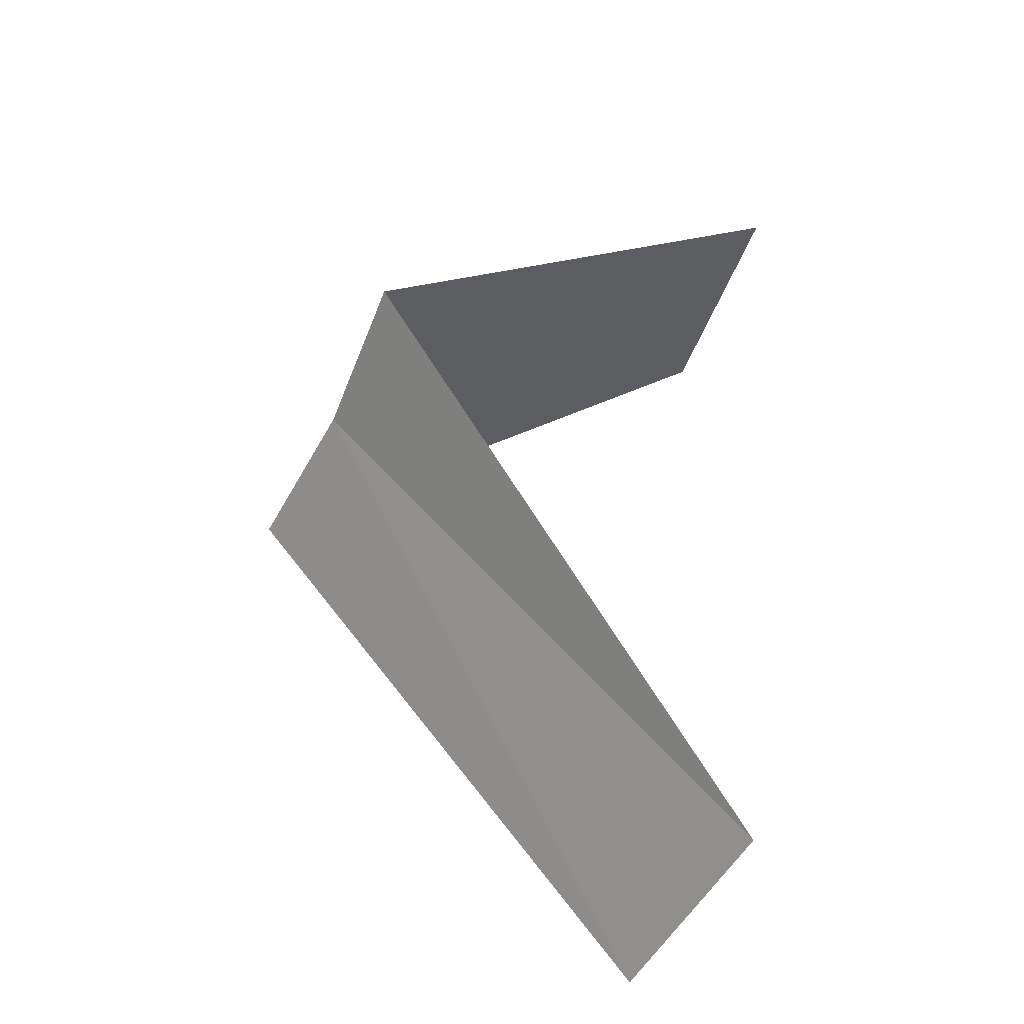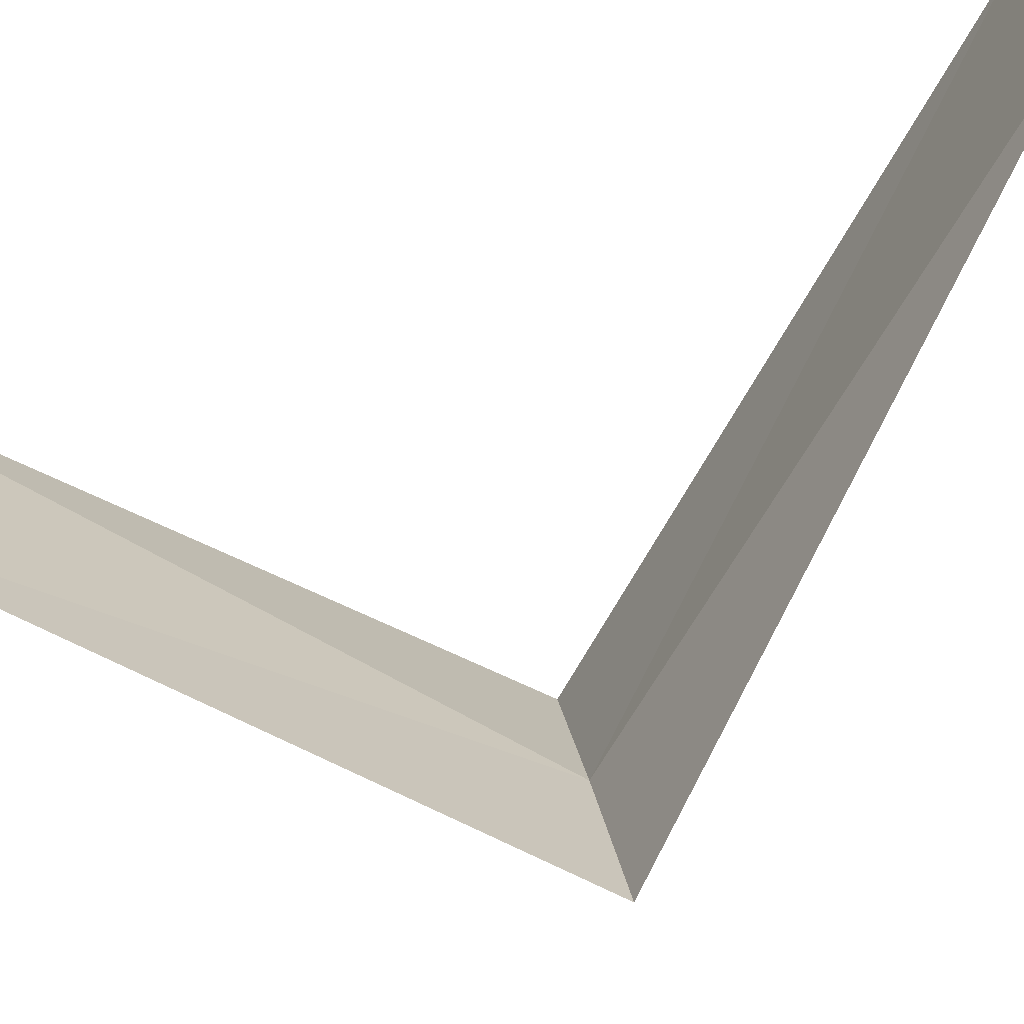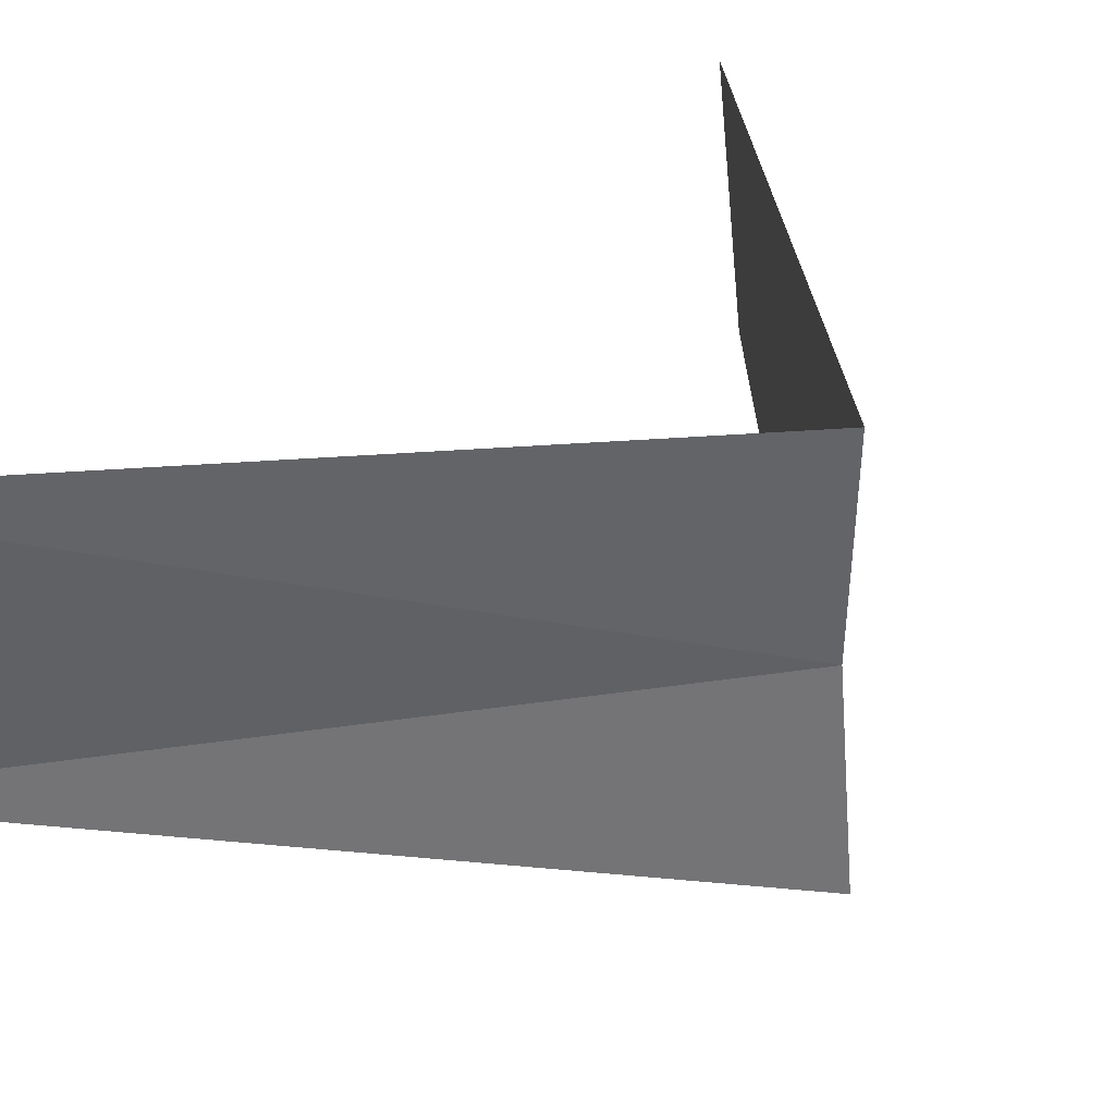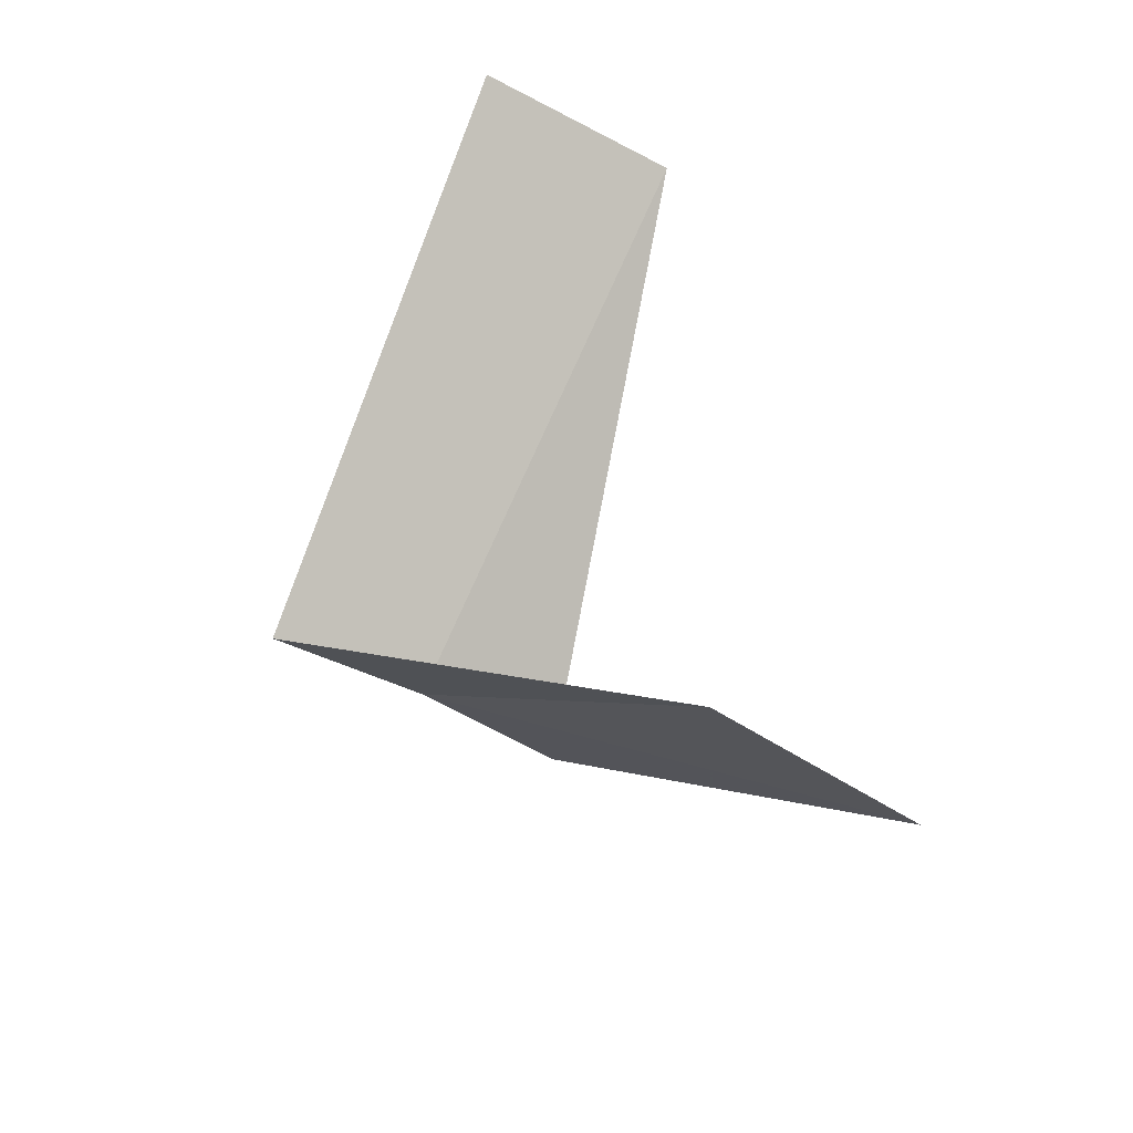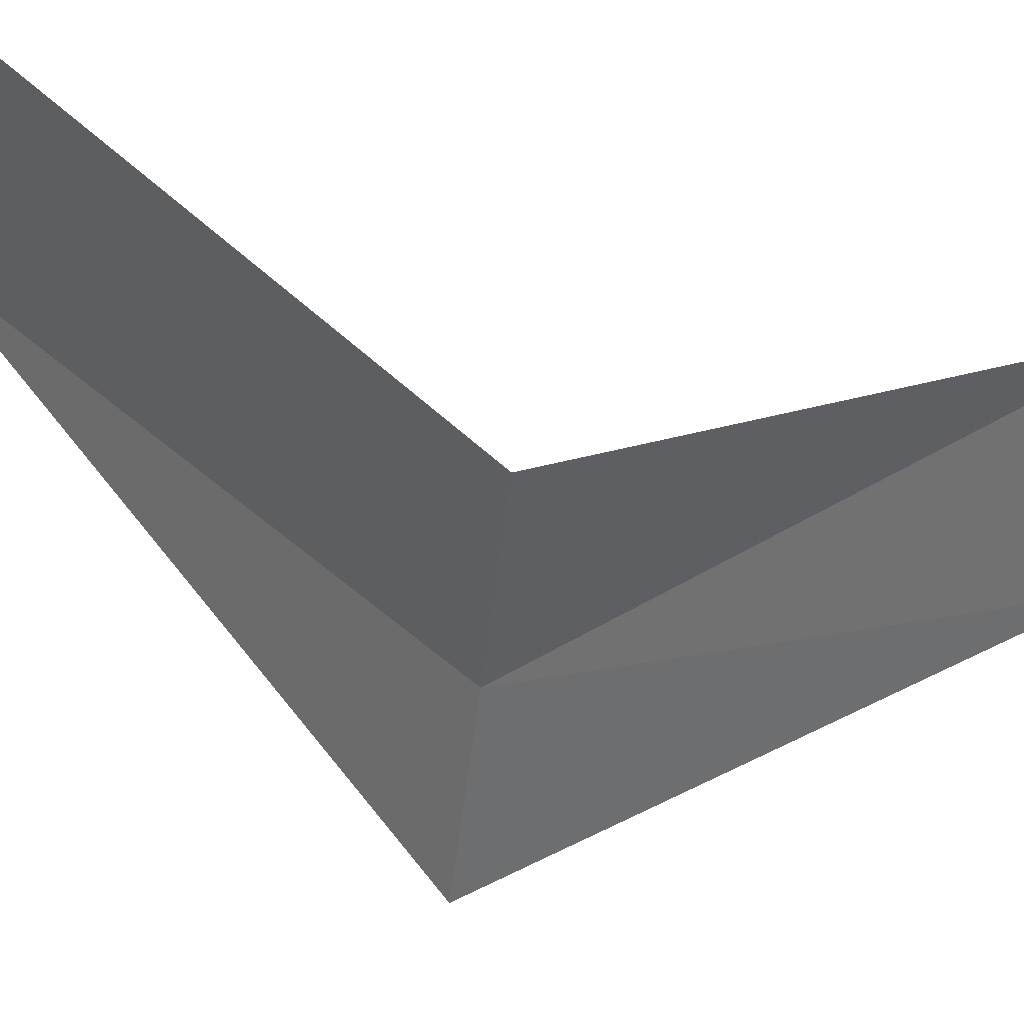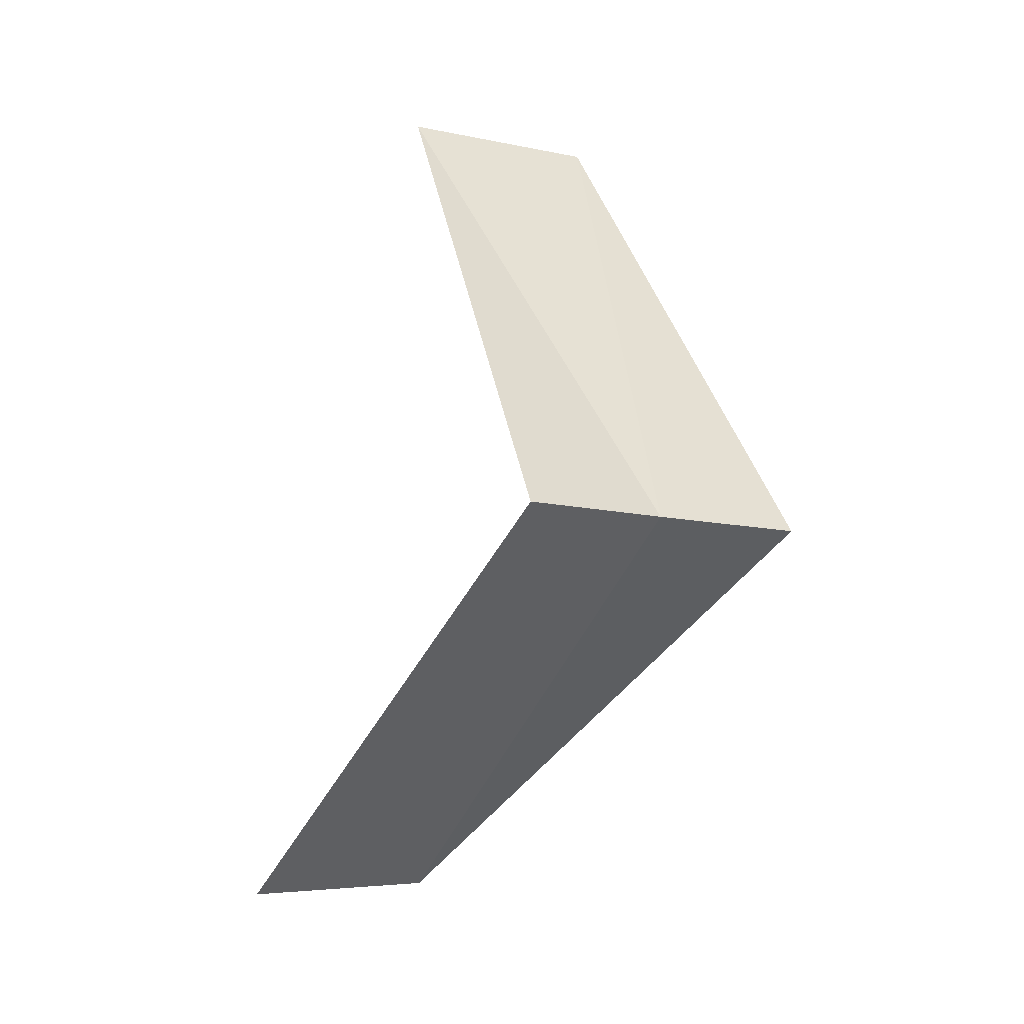
<metadata>
{"format":"obj","ext":"obj","renderer":"f3d","projection":"perspective","resolution":1024,"background":"white","views":[{"elev":-57.6,"azim":162.8,"up":"+Z"},{"elev":-75.7,"azim":-75.4,"up":"+Y"},{"elev":45.9,"azim":40.4,"up":"+Y"},{"elev":-53.0,"azim":-117.7,"up":"+Z"},{"elev":43.3,"azim":95.1,"up":"+Y"},{"elev":1.7,"azim":61.8,"up":"+Z"}]}
</metadata>
<code>
v -2.976 -0.376 8.04
v -3.968 -0.5013 7.04
v -3 0 8
v -3.874 -0.9948 7.08
v -2.906 -0.7461 8.08
v -4 0 9
v -3.968 -0.5013 9.04
f 1 3 2
f 1 2 4
f 1 4 5
f 1 6 3
f 1 7 6
f 1 5 7

</code>
